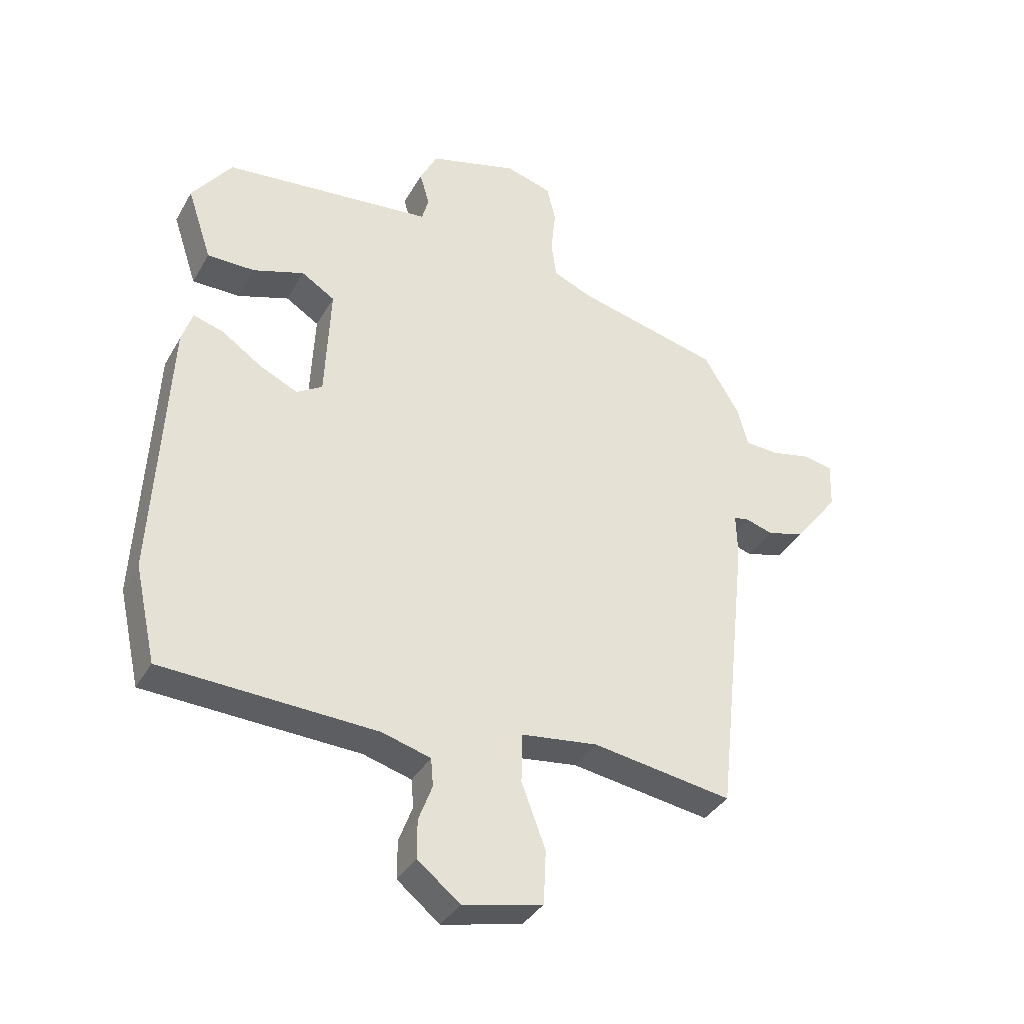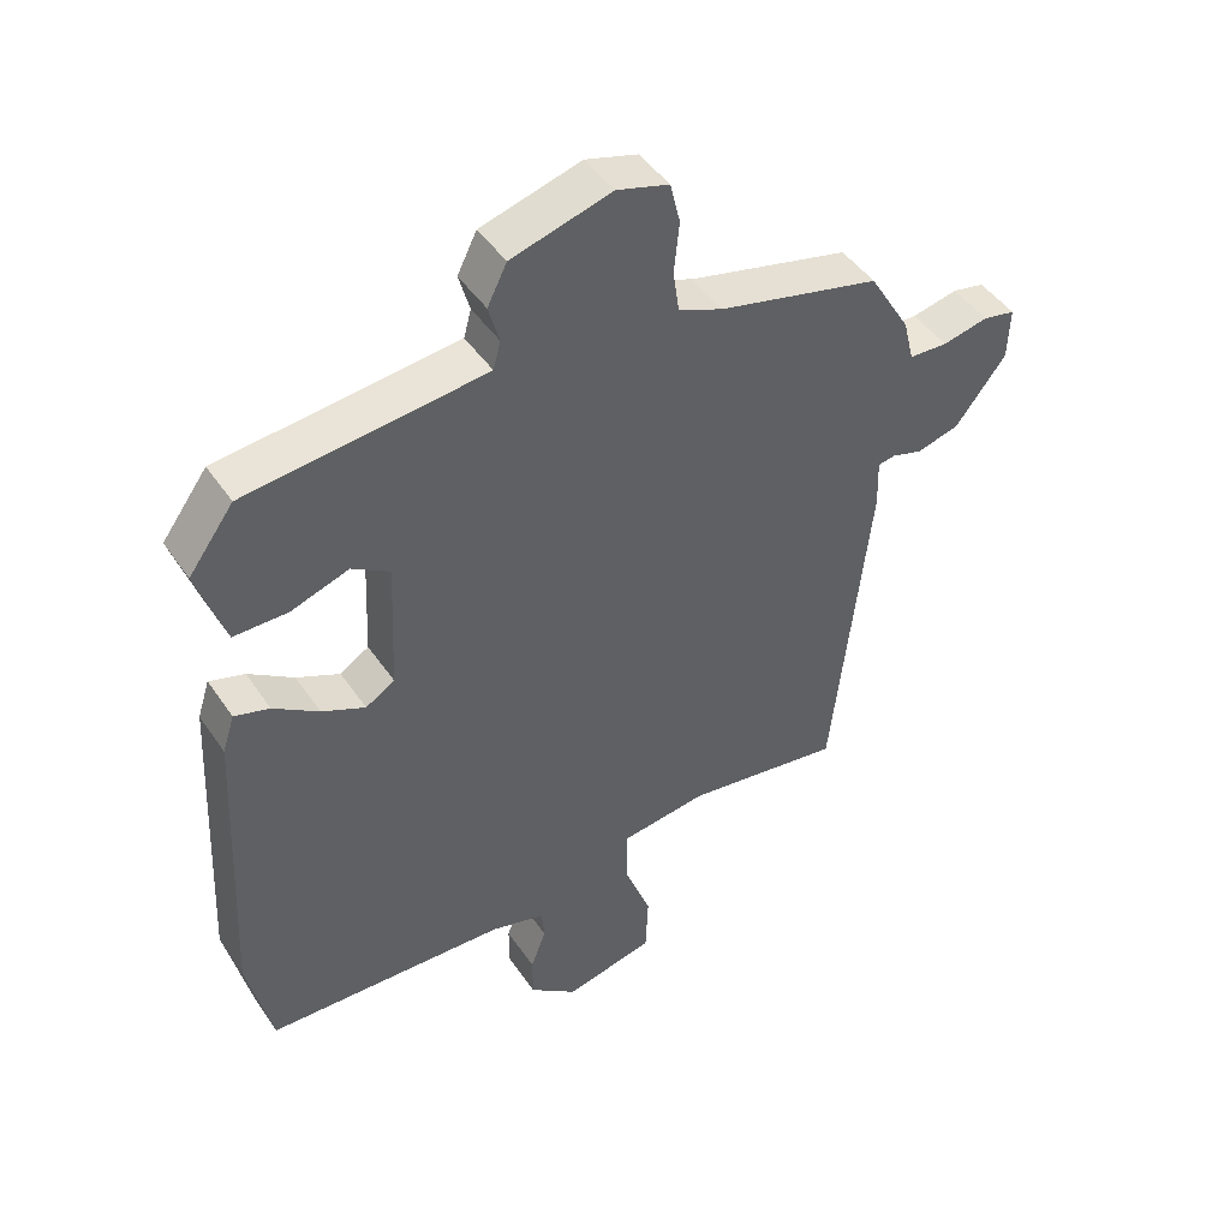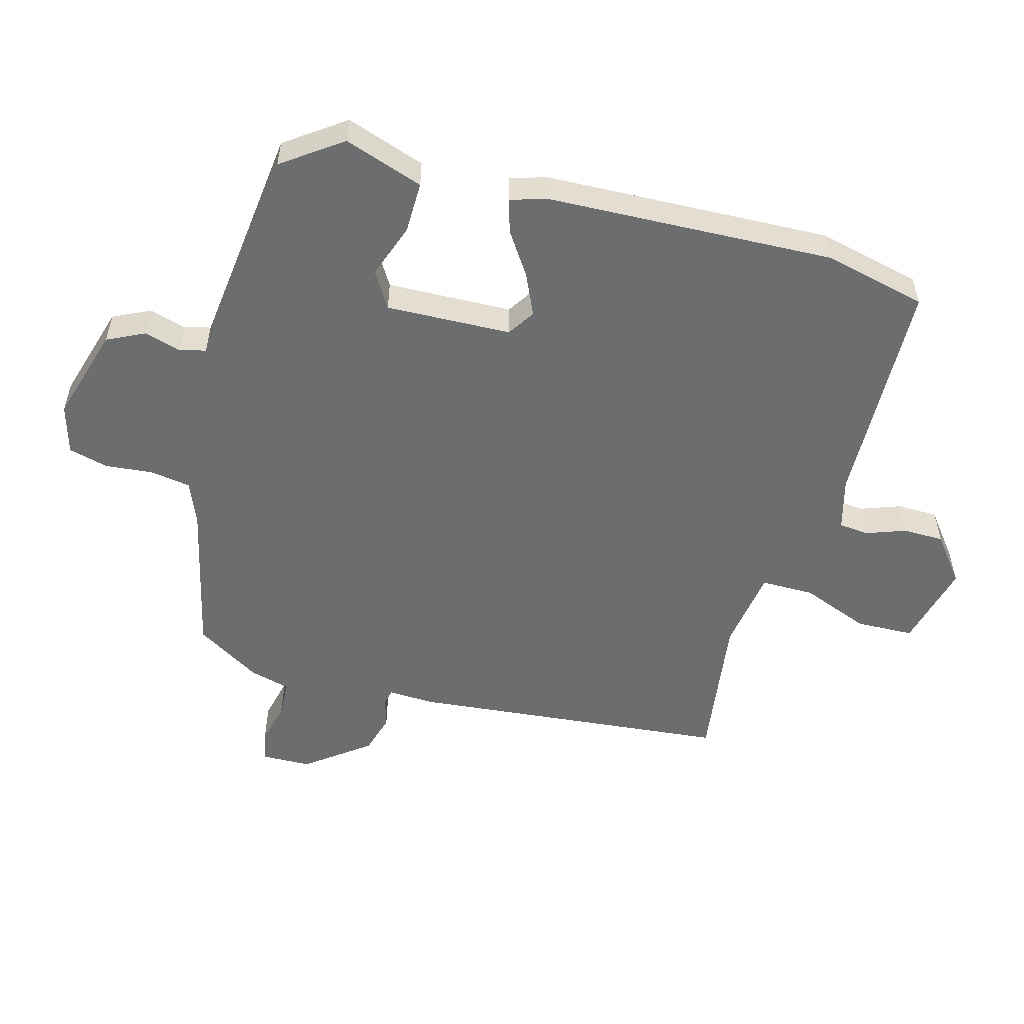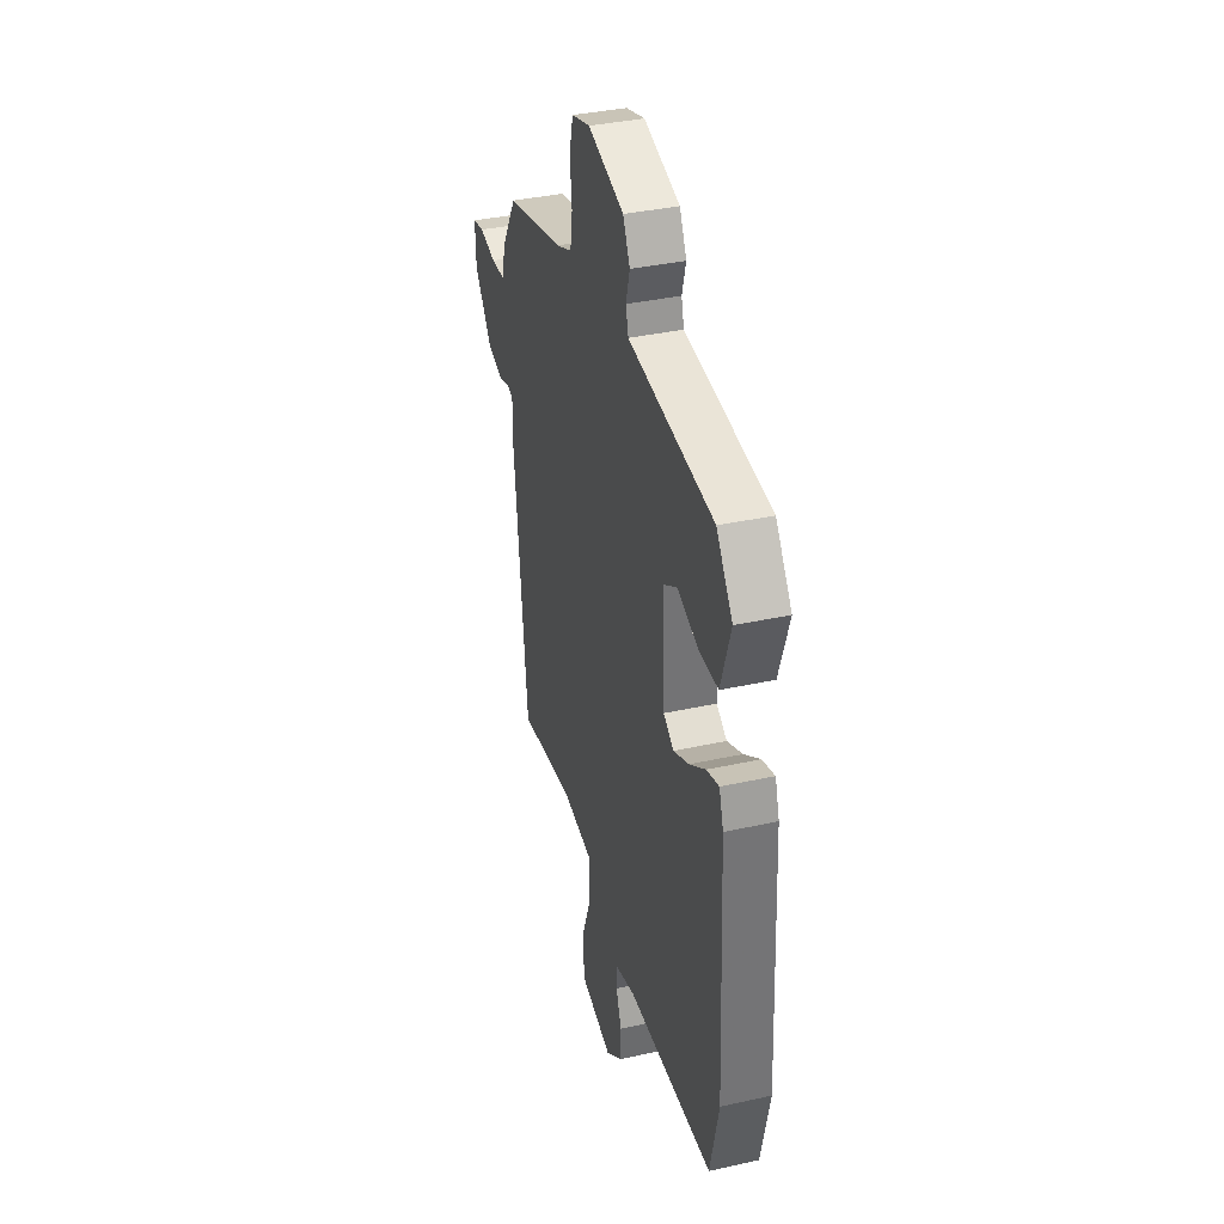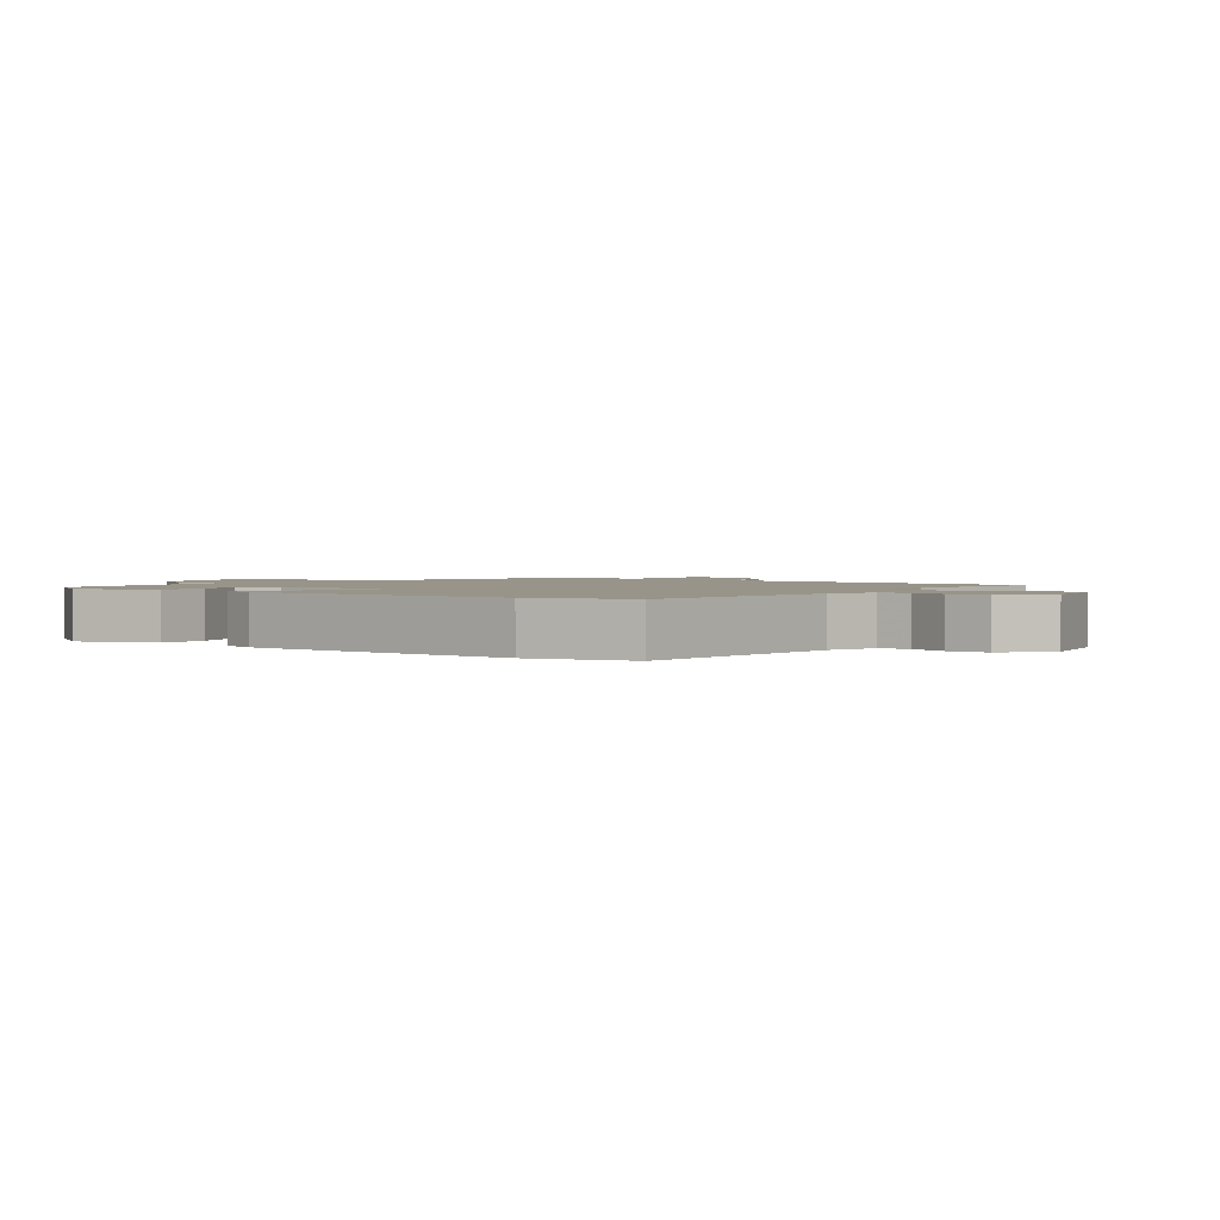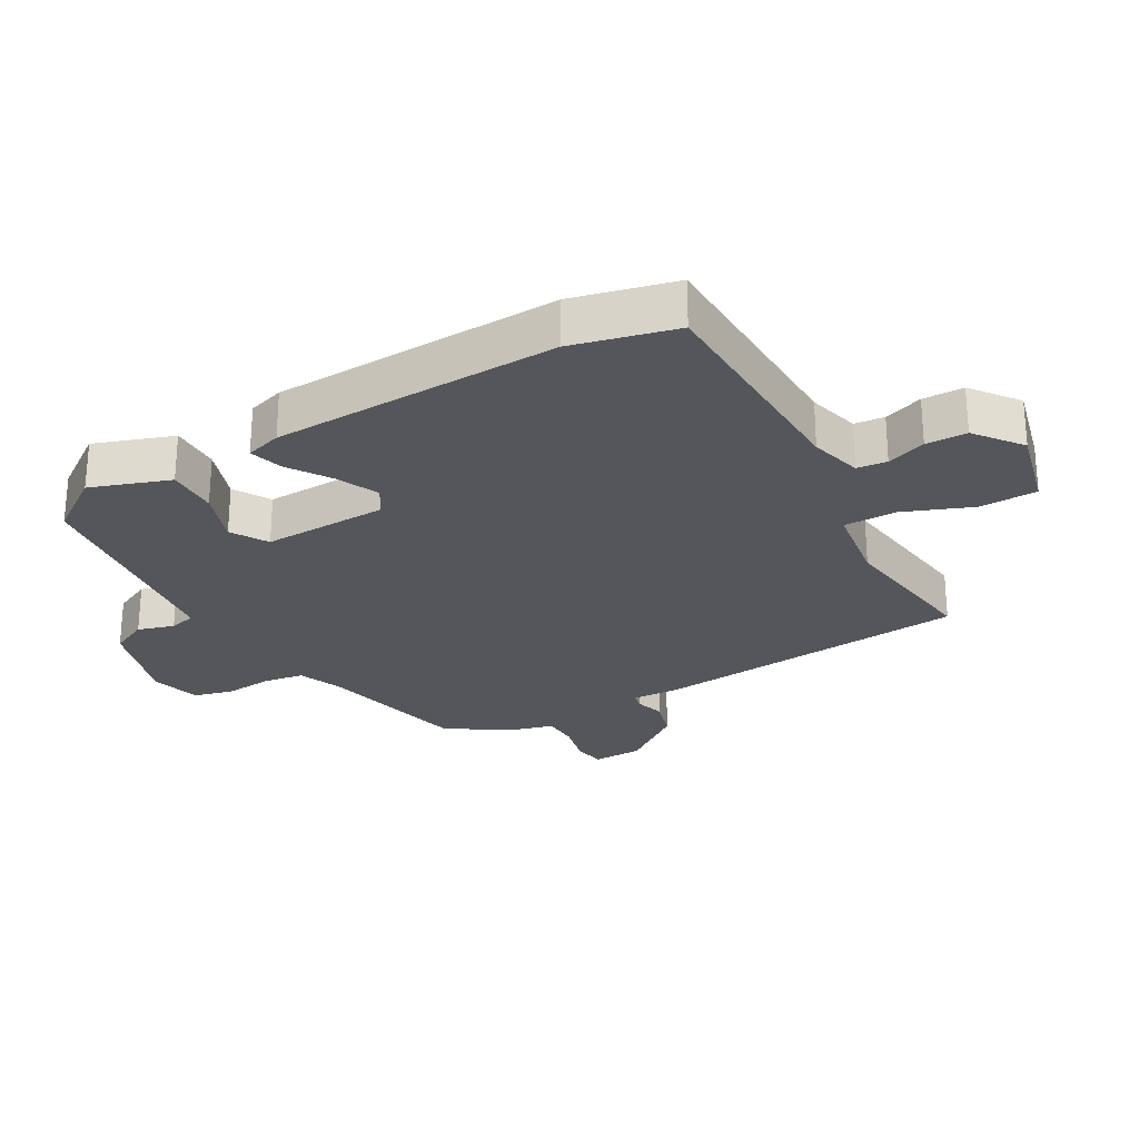
<metadata>
{"format":"obj","ext":"obj","renderer":"f3d","projection":"perspective","resolution":1024,"background":"white","views":[{"elev":-36.9,"azim":153.5,"up":"+Z"},{"elev":46.1,"azim":147.7,"up":"+Z"},{"elev":-53.9,"azim":73.9,"up":"+Y"},{"elev":37.0,"azim":74.1,"up":"+Z"},{"elev":1.7,"azim":126.7,"up":"+Y"},{"elev":-26.1,"azim":118.7,"up":"+Y"}]}
</metadata>
<code>
v -0.457 0.07 -0.491
v -0.512 0.07 0.007
v -0.51 0.07 0.08
v -0.535 0.07 0.085
v -0.581 0.07 0.071
v -0.644 0.07 0.088
v -0.719 0.07 0.185
v -0.722 0.07 0.263
v -0.674 0.07 0.273
v -0.606 0.07 0.258
v -0.549 0.07 0.261
v -0.533 0.07 0.325
v -0.472 0.07 0.427
v -0.232 0.07 0.486
v -0.166 0.07 0.514
v -0.157 0.07 0.577
v -0.165 0.07 0.652
v -0.15 0.07 0.714
v -0.073 0.07 0.737
v 0.076 0.07 0.695
v 0.105 0.07 0.637
v 0.089 0.07 0.58
v 0.1 0.07 0.539
v 0.213 0.07 0.527
v 0.453 0.07 0.502
v 0.52 0.07 0.411
v 0.479 0.07 0.287
v 0.399 0.07 0.287
v 0.313 0.07 0.316
v 0.257 0.07 0.281
v 0.266 0.07 0.086
v 0.309 0.07 0.059
v 0.373 0.07 0.089
v 0.44 0.07 0.135
v 0.492 0.07 0.151
v 0.51 0.07 0.095
v 0.533 0.07 -0.354
v 0.497 0.07 -0.515
v 0.138 0.07 -0.531
v 0.057 0.07 -0.554
v 0.053 0.07 -0.601
v 0.076 0.07 -0.662
v 0.076 0.07 -0.726
v 0.005 0.07 -0.783
v -0.129 0.07 -0.752
v -0.133 0.07 -0.662
v -0.093 0.07 -0.555
v -0.094 0.07 -0.472
v -0.223 0.07 -0.455
v -0.457 0 -0.491
v -0.512 0 0.007
v -0.51 0 0.08
v -0.535 0 0.085
v -0.581 0 0.071
v -0.644 0 0.088
v -0.719 0 0.185
v -0.722 0 0.263
v -0.674 0 0.273
v -0.606 0 0.258
v -0.549 0 0.261
v -0.533 0 0.325
v -0.472 0 0.427
v -0.232 0 0.486
v -0.166 0 0.514
v -0.157 0 0.577
v -0.165 0 0.652
v -0.15 0 0.714
v -0.073 0 0.737
v 0.076 0 0.695
v 0.105 0 0.637
v 0.089 0 0.58
v 0.1 0 0.539
v 0.213 0 0.527
v 0.453 0 0.502
v 0.52 0 0.411
v 0.479 0 0.287
v 0.399 0 0.287
v 0.313 0 0.316
v 0.257 0 0.281
v 0.266 0 0.086
v 0.309 0 0.059
v 0.373 0 0.089
v 0.44 0 0.135
v 0.492 0 0.151
v 0.51 0 0.095
v 0.533 0 -0.354
v 0.497 0 -0.515
v 0.138 0 -0.531
v 0.057 0 -0.554
v 0.053 0 -0.601
v 0.076 0 -0.662
v 0.076 0 -0.726
v 0.005 0 -0.783
v -0.129 0 -0.752
v -0.133 0 -0.662
v -0.093 0 -0.555
v -0.094 0 -0.472
v -0.223 0 -0.455
f 45 46 47
f 44 45 47
f 43 44 47
f 42 43 47
f 41 42 47
f 40 41 47 48
f 39 40 48
f 38 39 48
f 37 38 48
f 36 37 48
f 35 36 48
f 34 35 48
f 33 34 48
f 32 33 48 49
f 27 28 29
f 26 27 29
f 25 26 29
f 24 25 29
f 23 24 29 30
f 20 21 22
f 19 20 22
f 18 19 22
f 17 18 22
f 16 17 22
f 15 16 22 23
f 23 30 31
f 15 23 31
f 14 15 31
f 13 14 31
f 12 13 31
f 11 12 31
f 8 9 10
f 7 8 10
f 6 7 10
f 5 6 10
f 4 5 10
f 11 31 32
f 10 11 32
f 4 10 32
f 3 4 32
f 3 32 49
f 2 3 49
f 1 2 49
f 96 95 94
f 96 94 93
f 96 93 92
f 96 92 91
f 96 91 90
f 97 96 90 89
f 97 89 88
f 97 88 87
f 97 87 86
f 97 86 85
f 97 85 84
f 97 84 83
f 97 83 82
f 98 97 82 81
f 78 77 76
f 78 76 75
f 78 75 74
f 78 74 73
f 79 78 73 72
f 71 70 69
f 71 69 68
f 71 68 67
f 71 67 66
f 71 66 65
f 72 71 65 64
f 80 79 72
f 80 72 64
f 80 64 63
f 80 63 62
f 80 62 61
f 80 61 60
f 59 58 57
f 59 57 56
f 59 56 55
f 59 55 54
f 59 54 53
f 81 80 60
f 81 60 59
f 81 59 53
f 81 53 52
f 98 81 52
f 98 52 51
f 98 51 50
f 1 50 51 2
f 2 51 52 3
f 3 52 53 4
f 4 53 54 5
f 5 54 55 6
f 6 55 56 7
f 7 56 57 8
f 8 57 58 9
f 9 58 59 10
f 10 59 60 11
f 11 60 61 12
f 12 61 62 13
f 13 62 63 14
f 14 63 64 15
f 15 64 65 16
f 16 65 66 17
f 17 66 67 18
f 18 67 68 19
f 19 68 69 20
f 20 69 70 21
f 21 70 71 22
f 22 71 72 23
f 23 72 73 24
f 24 73 74 25
f 25 74 75 26
f 26 75 76 27
f 27 76 77 28
f 28 77 78 29
f 29 78 79 30
f 30 79 80 31
f 31 80 81 32
f 32 81 82 33
f 33 82 83 34
f 34 83 84 35
f 35 84 85 36
f 36 85 86 37
f 37 86 87 38
f 38 87 88 39
f 39 88 89 40
f 40 89 90 41
f 41 90 91 42
f 42 91 92 43
f 43 92 93 44
f 44 93 94 45
f 45 94 95 46
f 46 95 96 47
f 47 96 97 48
f 48 97 98 49
f 49 98 50 1

</code>
